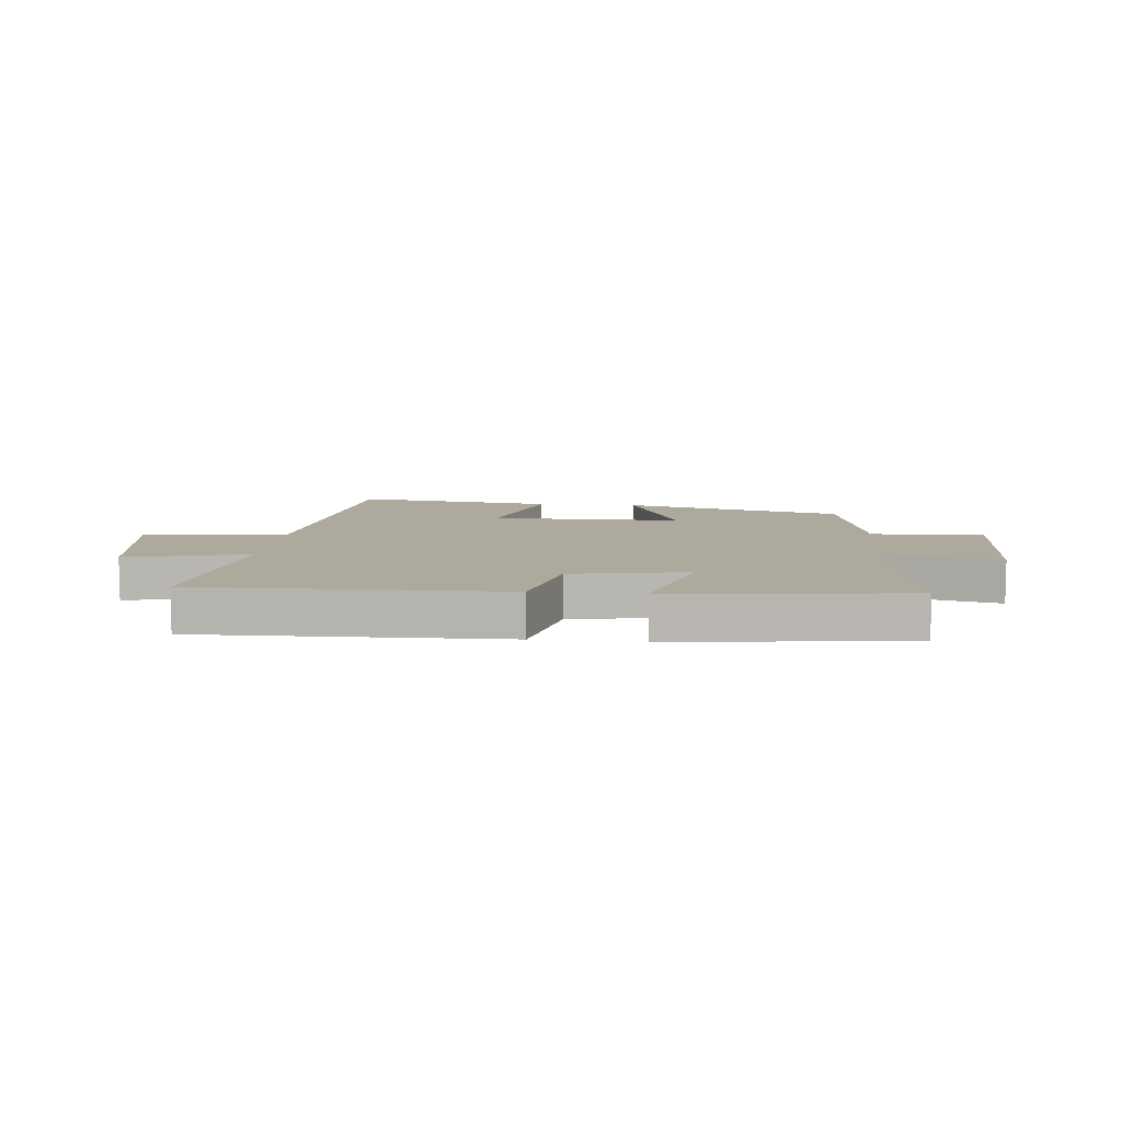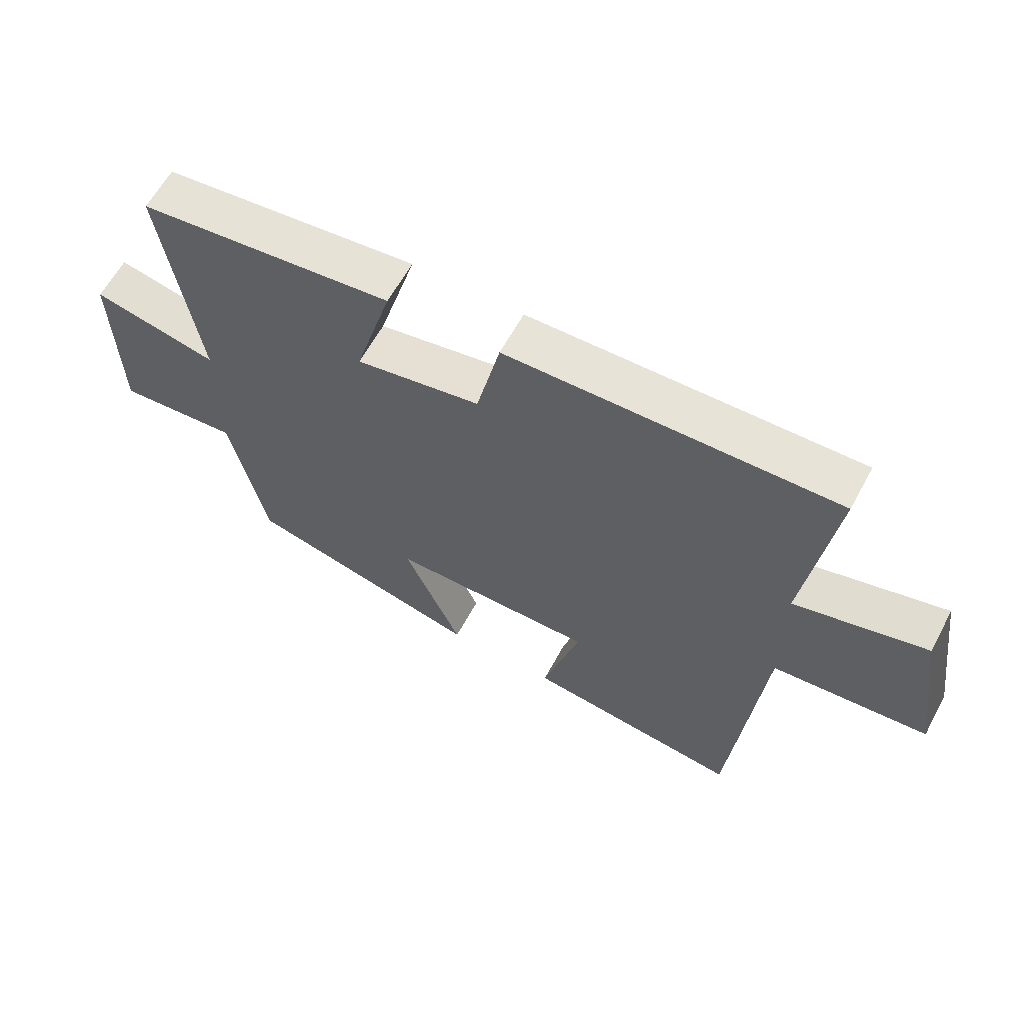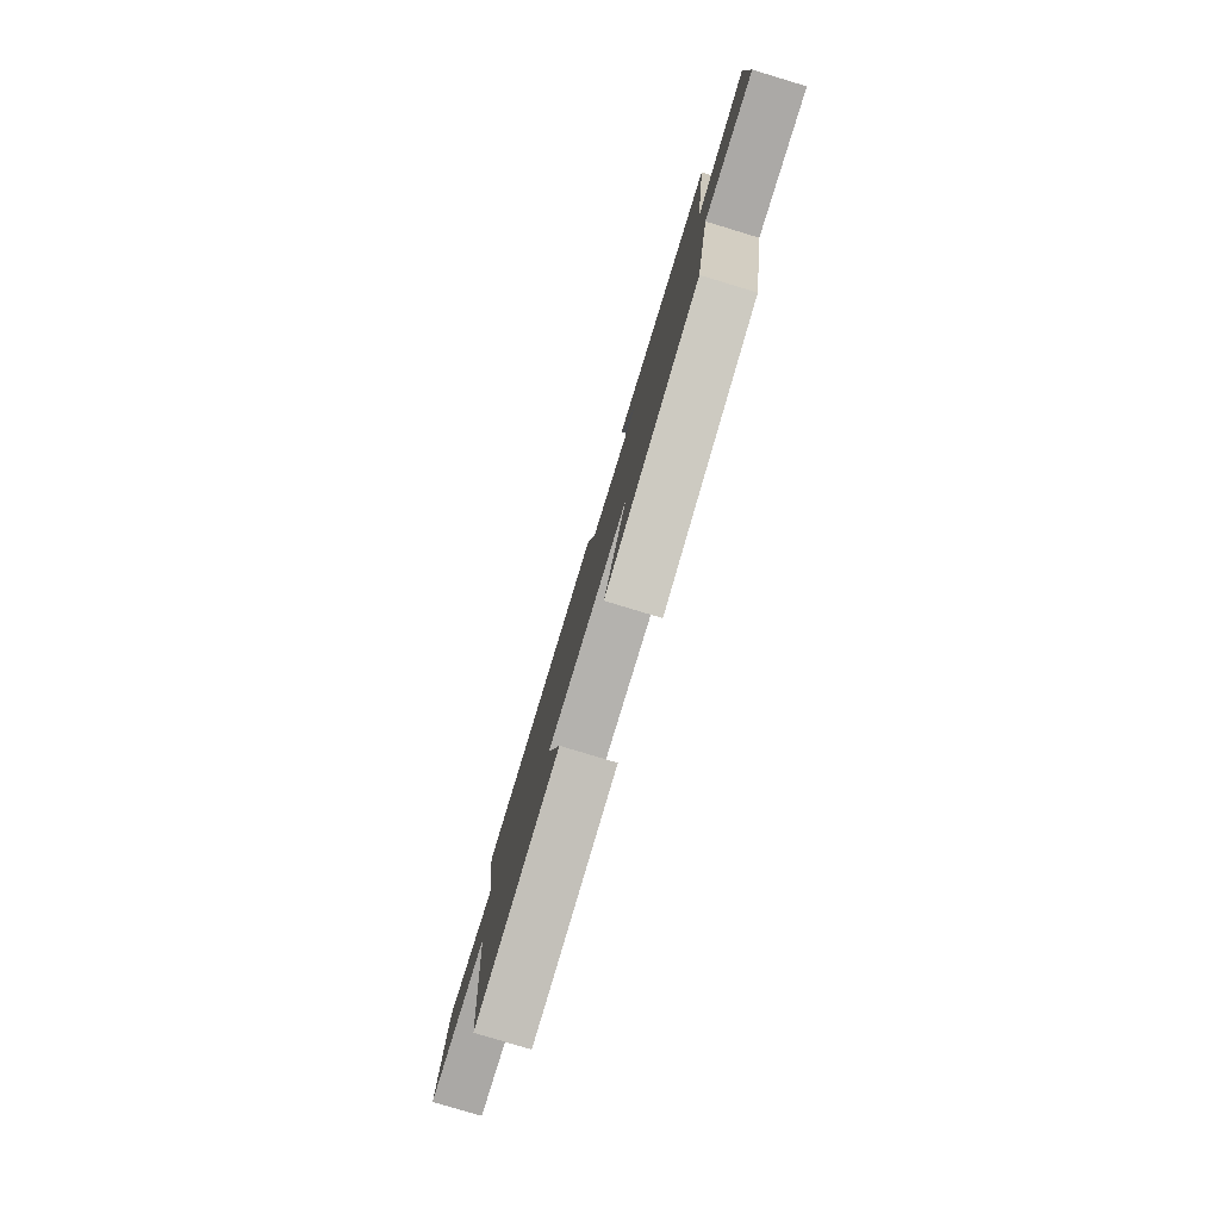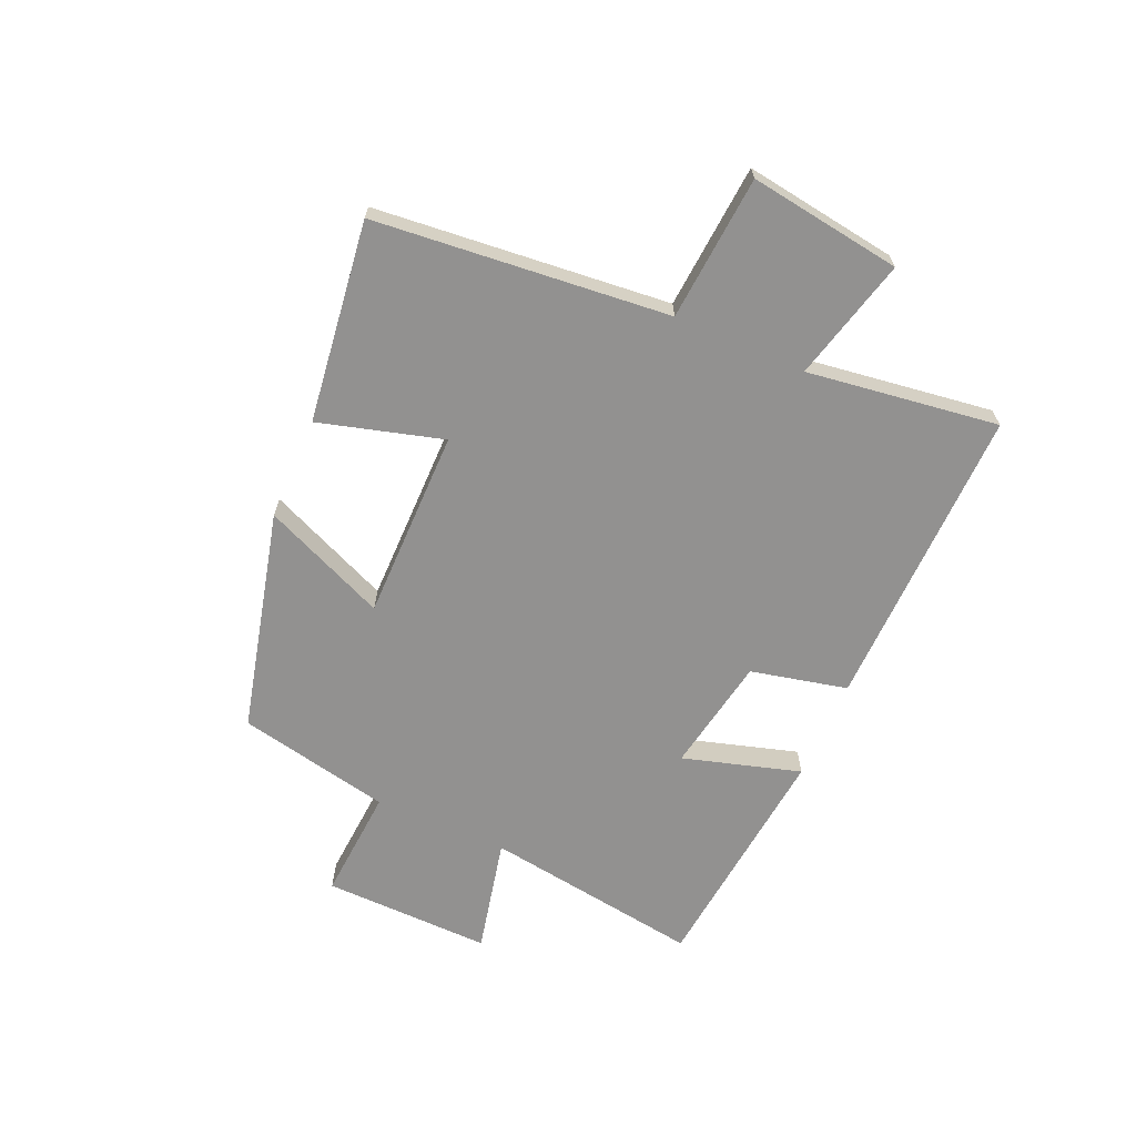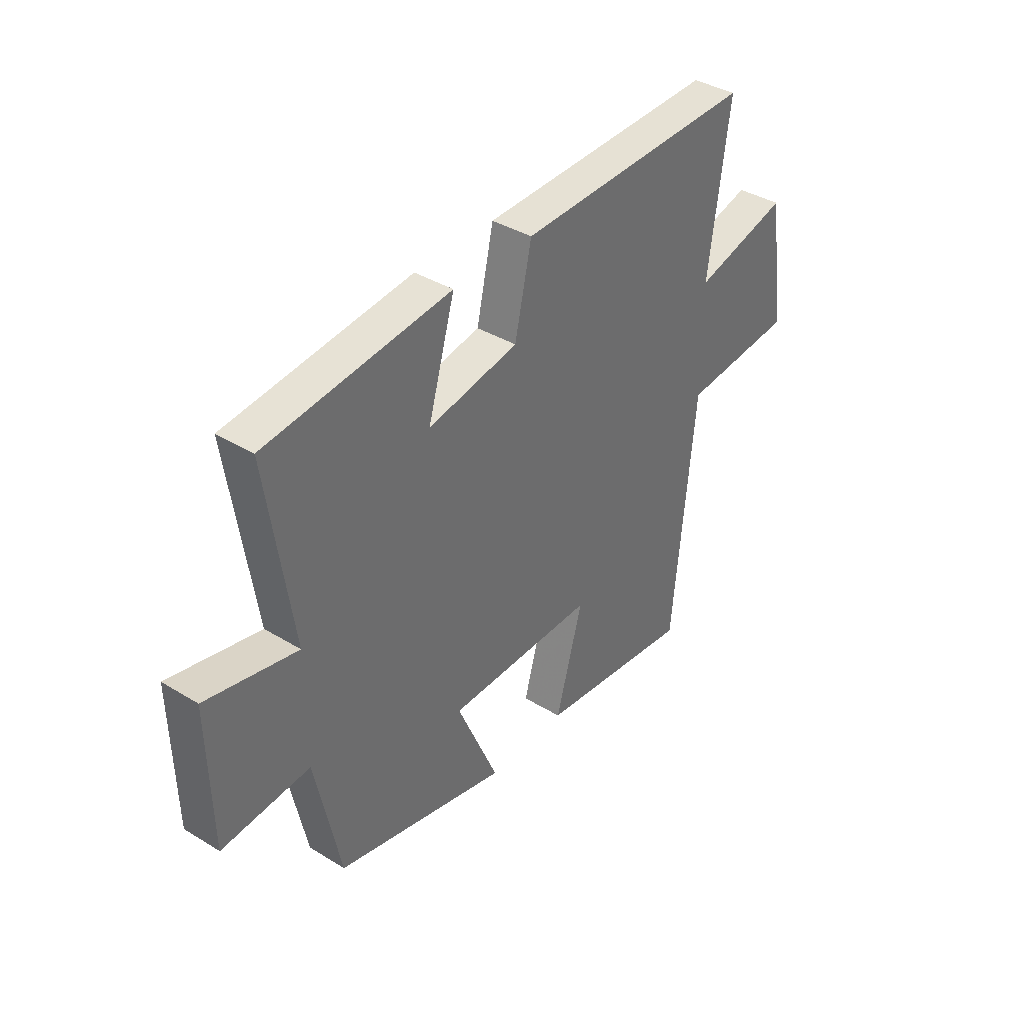
<metadata>
{"format":"obj","ext":"obj","renderer":"f3d","projection":"perspective","resolution":1024,"background":"white","views":[{"elev":8.8,"azim":5.6,"up":"+Y"},{"elev":61.8,"azim":-151.6,"up":"+Z"},{"elev":-79.8,"azim":73.2,"up":"+Z"},{"elev":-66.1,"azim":-113.6,"up":"+Y"},{"elev":38.3,"azim":127.7,"up":"+Z"}]}
</metadata>
<code>
v -0.545 0.07 0.511
v -0.024 0.07 0.5
v 0.013 0.07 0.335
v 0.211 0.07 0.299
v 0.152 0.07 0.5
v 0.555 0.07 0.457
v 0.5 0.07 0.085
v 0.698 0.07 0.129
v 0.692 0.07 -0.159
v 0.5 0.07 -0.145
v 0.445 0.07 -0.407
v 0.067 0.07 -0.5
v 0.158 0.07 -0.289
v -0.168 0.07 -0.289
v -0.109 0.07 -0.5
v -0.452 0.07 -0.544
v -0.5 0.07 -0.042
v -0.747 0.07 -0.022
v -0.709 0.07 0.238
v -0.5 0.07 0.184
v -0.545 0 0.511
v -0.024 0 0.5
v 0.013 0 0.335
v 0.211 0 0.299
v 0.152 0 0.5
v 0.555 0 0.457
v 0.5 0 0.085
v 0.698 0 0.129
v 0.692 0 -0.159
v 0.5 0 -0.145
v 0.445 0 -0.407
v 0.067 0 -0.5
v 0.158 0 -0.289
v -0.168 0 -0.289
v -0.109 0 -0.5
v -0.452 0 -0.544
v -0.5 0 -0.042
v -0.747 0 -0.022
v -0.709 0 0.238
v -0.5 0 0.184
f 17 18 19 20
f 16 17 20
f 15 16 20
f 14 15 20
f 13 14 20 1
f 10 11 12 13
f 10 13 1
f 7 8 9 10
f 7 10 1
f 4 5 6 7
f 3 4 7
f 3 7 1
f 1 2 3
f 40 39 38 37
f 40 37 36
f 40 36 35
f 40 35 34
f 21 40 34 33
f 33 32 31 30
f 21 33 30
f 30 29 28 27
f 21 30 27
f 27 26 25 24
f 27 24 23
f 21 27 23
f 23 22 21
f 1 21 22 2
f 2 22 23 3
f 3 23 24 4
f 4 24 25 5
f 5 25 26 6
f 6 26 27 7
f 7 27 28 8
f 8 28 29 9
f 9 29 30 10
f 10 30 31 11
f 11 31 32 12
f 12 32 33 13
f 13 33 34 14
f 14 34 35 15
f 15 35 36 16
f 16 36 37 17
f 17 37 38 18
f 18 38 39 19
f 19 39 40 20
f 20 40 21 1

</code>
